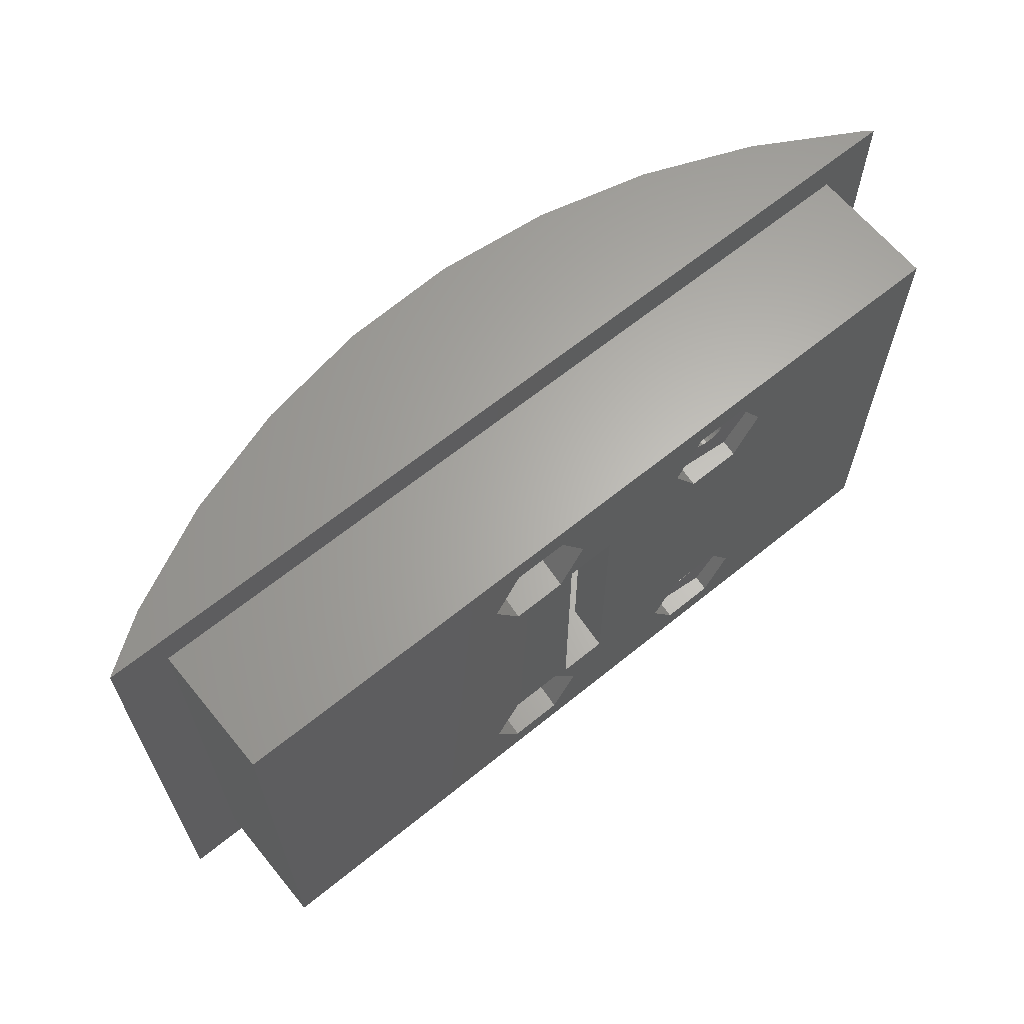
<metadata>
{"format":"stl","ext":"stl","renderer":"f3d","projection":"perspective","resolution":1024,"background":"white","views":[{"elev":64.3,"azim":-39.3,"up":"+Y"}]}
</metadata>
<code>
# stl→obj: 436 verts, 888 faces
v 21.92 -17.55 -3.94
v 27.96 17.55 -0.4519
v 27.96 -17.55 -0.4519
v 21.92 17.55 -3.94
v -11.94 8 -7.543
v -12.1 8 -7.515
v -11.94 12.55 -7.543
v -5.226 17.55 -8.726
v -5.226 12.55 -8.726
v -12.1 17.55 -7.515
v -5.226 -17.55 -8.726
v -11.94 -12.55 -7.543
v -5.226 -12.55 -8.726
v -12.1 -17.55 -7.515
v -12.1 -8 -7.515
v -11.94 -8 -7.543
v -18.73 8 -5.359
v -18.73 17.55 -5.359
v -18.73 -17.55 -5.359
v -18.73 -8 -5.359
v -22.32 -8 -3.608
v -25 -17.55 -2.301
v -22.32 8 -3.608
v -25 17.55 -2.301
v 28.54 17.55 0
v 28.54 -17.55 0
v -28.41 -17.55 0
v -28.41 17.55 0
v 15.45 -17.55 -6.553
v 8.682 -17.55 -8.24
v 1.745 -17.55 -8.97
v 15.45 17.55 -6.553
v 8.682 17.55 -8.24
v 1.745 17.55 -8.97
v 1.745 12.55 -8.97
v 1.745 -12.55 -8.97
v 13.22 -12.55 -7.109
v 8.682 -12.55 -8.24
v 13.22 12.55 -7.109
v 8.682 12.55 -8.24
v 25.05 15.05 0
v -25.05 15.05 0
v -25.05 -15.05 0
v 25.05 -15.05 0
v 25.05 -15.05 8
v 25.05 15.05 8
v 0.8058 -8 8
v -1.49 -10.35 8
v -1.403 -10.5 8
v -2.206 -8 8
v -3.059 -7.642 8
v -3.059 7.642 8
v -6.371 7.642 8
v -6.371 -7.642 8
v -25.05 15.05 8
v -8.028 10.5 8
v 10.99 -7.642 8
v 10.99 7.642 8
v 12.65 -10.5 8
v 7.682 7.642 8
v 7.682 -7.642 8
v 0.8058 8 8
v 6.026 10.5 8
v 12.65 10.5 8
v 10.99 13.36 8
v 7.682 13.36 8
v -1.49 10.65 8
v -1.403 10.5 8
v -3.059 13.36 8
v -25.05 -15.05 8
v -6.371 13.36 8
v 10.99 -13.36 8
v 7.682 -13.36 8
v 6.026 -10.5 8
v -1.49 -10.65 8
v -3.059 -13.36 8
v -6.371 -13.36 8
v -8.028 -10.5 8
v -1.49 10.35 8
v -2.206 8 8
v 12.07 12.55 6.075
v 12.07 -12.55 6.075
v -22.9 -8 3.016
v -12.94 8 3.887
v -12.94 -8 3.887
v -22.9 8 3.016
v -3.185 -10.13 4.74
v -1.93 -8 4.85
v -3.154 -10.23 4.743
v -1.93 8 4.85
v -3.143 10.33 4.744
v -3.126 10.5 4.746
v -3.237 -9.971 4.736
v -3.154 10.23 4.743
v -3.373 -9.736 4.724
v -3.185 10.13 4.74
v -3.554 -9.534 4.708
v -3.237 9.971 4.736
v -3.773 -9.374 4.689
v -3.373 9.736 4.724
v -4.02 -9.264 4.667
v -3.554 9.534 4.708
v -4.285 -9.207 4.644
v -3.773 9.374 4.689
v -4.556 -9.207 4.621
v -4.02 9.264 4.667
v -4.821 -9.264 4.597
v -4.285 9.207 4.644
v -4.556 9.207 4.621
v -4.821 9.264 4.597
v -5.068 -9.374 4.576
v -5.287 -9.534 4.557
v -5.355 -9.61 4.551
v -5.068 9.374 4.576
v -5.468 -9.736 4.541
v -5.287 9.534 4.557
v -5.553 -9.883 4.533
v -5.355 9.61 4.551
v -5.604 -9.971 4.529
v -5.468 9.736 4.541
v -5.687 -10.23 4.522
v -5.553 9.883 4.533
v -5.716 -10.5 4.519
v -5.604 9.971 4.529
v 10.76 -10.13 5.961
v 10.79 -10.23 5.963
v 10.8 10.33 5.964
v 10.82 10.5 5.966
v 10.71 -9.971 5.956
v 10.79 10.23 5.963
v 10.76 10.13 5.961
v 10.71 9.971 5.956
v 10.62 -9.824 5.949
v 10.62 9.824 5.949
v 10.57 -9.736 5.944
v 10.57 9.736 5.944
v 10.51 -9.66 5.938
v 10.51 9.66 5.938
v 10.39 -9.534 5.928
v 10.39 9.534 5.928
v 10.17 -9.374 5.909
v 10.17 9.374 5.909
v 9.926 -9.264 5.888
v 9.926 9.264 5.888
v 9.662 -9.207 5.864
v 9.662 9.207 5.864
v 9.391 -9.207 5.841
v 9.391 9.207 5.841
v 9.126 -9.264 5.818
v 9.126 9.264 5.818
v 1.059 -8 5.112
v 8.879 -9.374 5.796
v 8.66 -9.534 5.777
v 1.059 8 5.112
v 8.592 -9.61 5.771
v 8.879 9.374 5.796
v 8.478 -9.736 5.761
v 8.66 9.534 5.777
v 8.394 -9.883 5.753
v 8.592 9.61 5.771
v 8.343 -9.971 5.749
v 8.478 9.736 5.761
v 8.259 -10.23 5.742
v 8.394 9.883 5.753
v 8.231 -10.5 5.739
v 8.343 9.971 5.749
v 10.8 -10.33 5.964
v 10.82 -10.5 5.966
v 10.8 -10.67 5.964
v 10.79 -10.77 5.963
v 10.76 -10.87 5.961
v 10.71 -11.03 5.956
v 10.62 -11.18 5.949
v 10.57 -11.26 5.944
v 10.51 -11.34 5.938
v 10.39 -11.47 5.928
v 10.17 -11.63 5.909
v 9.926 -11.74 5.888
v 9.662 -11.79 5.864
v 9.391 -11.79 5.841
v 9.126 -11.74 5.818
v -3.554 -11.47 4.708
v 8.592 -11.39 5.771
v 8.66 -11.47 5.777
v 8.394 -11.12 5.753
v 8.478 -11.26 5.761
v 8.259 10.23 5.742
v 8.259 -10.77 5.742
v 8.343 -11.03 5.749
v -3.373 -11.26 4.724
v 8.879 -11.63 5.796
v -3.773 -11.63 4.689
v -3.143 -10.33 4.744
v -3.126 -10.5 4.746
v -3.143 -10.67 4.744
v -3.154 -10.77 4.743
v -4.02 -11.74 4.667
v -3.185 -10.87 4.74
v -3.237 -11.03 4.736
v -4.285 -11.79 4.644
v -12.94 -12.55 3.887
v -5.687 -10.77 4.522
v -5.604 -11.03 4.529
v -5.553 -11.12 4.533
v -5.468 -11.26 4.541
v -5.355 -11.39 4.551
v -5.287 -11.47 4.557
v -5.068 -11.63 4.576
v -4.821 -11.74 4.597
v -4.556 -11.79 4.621
v 10.8 10.67 5.964
v 10.79 10.77 5.963
v 10.76 10.87 5.961
v 10.71 11.03 5.956
v 10.62 11.18 5.949
v 10.57 11.26 5.944
v 10.51 11.34 5.938
v 10.39 11.47 5.928
v 10.17 11.63 5.909
v 9.926 11.74 5.888
v 9.662 11.79 5.864
v 9.391 11.79 5.841
v 9.126 11.74 5.818
v -3.373 11.26 4.724
v 8.592 11.39 5.771
v 8.478 11.26 5.761
v 8.394 11.12 5.753
v 8.343 11.03 5.749
v 8.231 10.5 5.739
v 8.259 10.77 5.742
v -3.554 11.47 4.708
v -3.185 10.87 4.74
v -3.154 10.77 4.743
v -3.143 10.67 4.744
v -3.237 11.03 4.736
v 8.66 11.47 5.777
v 8.879 11.63 5.796
v -3.773 11.63 4.689
v -4.02 11.74 4.667
v -4.285 11.79 4.644
v -12.94 12.55 3.887
v -4.556 11.79 4.621
v -5.687 10.23 4.522
v -5.716 10.5 4.519
v -5.687 10.77 4.522
v -5.604 11.03 4.529
v -5.553 11.12 4.533
v -5.468 11.26 4.541
v -5.355 11.39 4.551
v -5.287 11.47 4.557
v -4.821 11.74 4.597
v -5.068 11.63 4.576
v 10.71 -10.23 6.96
v 10.72 -10.32 6.96
v 10.73 -10.5 6.962
v 10.71 -10.77 6.96
v 10.72 -10.68 6.96
v 8.256 -11.03 6.745
v 8.303 -11.11 6.749
v 9.304 -9.207 6.837
v 9.574 -9.207 6.861
v 10.42 -9.665 6.935
v 10.49 -9.736 6.94
v 9.839 -11.74 6.884
v 10.09 -11.63 6.905
v 10.49 -11.26 6.94
v 10.53 -11.18 6.945
v 10.31 -11.47 6.925
v 10.53 -9.818 6.945
v 8.391 -11.26 6.757
v 8.509 -11.4 6.767
v 8.572 -11.47 6.773
v 10.42 -11.33 6.935
v 10.62 -9.971 6.952
v 10.62 -11.03 6.952
v 10.68 -10.86 6.957
v 9.839 -9.264 6.884
v 8.303 -9.889 6.749
v 8.391 -9.736 6.757
v 8.572 -9.534 6.773
v 8.791 -9.374 6.792
v 8.509 -9.605 6.767
v 8.256 -9.971 6.745
v 9.039 -9.264 6.814
v 8.144 -10.5 6.735
v 8.172 -10.77 6.738
v 10.68 -10.14 6.957
v 10.09 -9.374 6.905
v 10.31 -9.534 6.925
v 9.574 -11.79 6.861
v 8.172 -10.23 6.738
v 8.791 -11.63 6.792
v 9.304 -11.79 6.837
v 9.039 -11.74 6.814
v 10.71 10.77 6.96
v 10.72 10.68 6.96
v 8.391 9.736 6.757
v 8.509 9.605 6.767
v 10.73 10.5 6.962
v 8.572 9.534 6.773
v 9.304 11.79 6.837
v 9.574 11.79 6.861
v 10.42 11.33 6.935
v 10.49 11.26 6.94
v 8.791 9.374 6.792
v 9.039 9.264 6.814
v 10.53 11.18 6.945
v 10.53 9.818 6.945
v 10.62 9.971 6.952
v 10.62 11.03 6.952
v 9.839 9.264 6.884
v 10.09 9.374 6.905
v 10.68 10.14 6.957
v 10.72 10.32 6.96
v 9.839 11.74 6.884
v 8.303 11.11 6.749
v 8.391 11.26 6.757
v 8.144 10.5 6.735
v 8.172 10.23 6.738
v 9.304 9.207 6.837
v 9.574 9.207 6.861
v 8.509 11.4 6.767
v 8.572 11.47 6.773
v 8.256 11.03 6.745
v 8.791 11.63 6.792
v 9.039 11.74 6.814
v 10.68 10.86 6.957
v 10.09 11.63 6.905
v 10.31 11.47 6.925
v 8.256 9.971 6.745
v 8.303 9.889 6.749
v 8.172 10.77 6.738
v 10.49 9.736 6.94
v 10.31 9.534 6.925
v 10.42 9.665 6.935
v 10.71 10.23 6.96
v -3.241 -10.23 5.739
v -3.231 -10.32 5.74
v -5.803 -10.5 5.515
v -5.774 -10.77 5.518
v -3.213 -10.5 5.742
v -4.643 -9.207 5.617
v -4.372 -9.207 5.64
v -3.641 -11.47 5.704
v -3.46 -11.26 5.72
v -5.555 -9.736 5.537
v -5.438 -9.605 5.547
v -3.325 -9.971 5.732
v -3.27 -10.14 5.737
v -3.231 -10.68 5.74
v -3.46 -9.736 5.72
v -5.691 -9.971 5.525
v -5.643 -9.889 5.529
v -3.86 -9.374 5.685
v -3.641 -9.534 5.704
v -5.774 -10.23 5.518
v -3.325 -11.03 5.732
v -3.27 -10.86 5.737
v -5.555 -11.26 5.537
v -5.438 -11.4 5.547
v -3.86 -11.63 5.685
v -4.643 -11.79 5.617
v -4.372 -11.79 5.64
v -3.241 -10.77 5.739
v -5.374 -9.534 5.553
v -5.155 -9.374 5.572
v -4.108 -9.264 5.664
v -4.908 -9.264 5.594
v -5.691 -11.03 5.525
v -5.643 -11.11 5.529
v -5.374 -11.47 5.553
v -4.108 -11.74 5.664
v -5.155 -11.63 5.572
v -4.908 -11.74 5.594
v -3.241 10.77 5.739
v -3.231 10.68 5.74
v -5.803 10.5 5.515
v -5.774 10.23 5.518
v -3.213 10.5 5.742
v -4.643 11.79 5.617
v -4.372 11.79 5.64
v -3.641 9.534 5.704
v -3.46 9.736 5.72
v -3.231 10.32 5.74
v -5.555 11.26 5.537
v -5.438 11.4 5.547
v -3.325 11.03 5.732
v -3.27 10.86 5.737
v -3.46 11.26 5.72
v -5.691 11.03 5.525
v -5.643 11.11 5.529
v -3.86 11.63 5.685
v -3.641 11.47 5.704
v -5.774 10.77 5.518
v -5.555 9.736 5.537
v -5.438 9.605 5.547
v -4.643 9.207 5.617
v -4.372 9.207 5.64
v -3.86 9.374 5.685
v -5.374 11.47 5.553
v -5.155 11.63 5.572
v -3.241 10.23 5.739
v -4.108 11.74 5.664
v -4.908 11.74 5.594
v -3.325 9.971 5.732
v -3.27 10.14 5.737
v -5.691 9.971 5.525
v -5.643 9.889 5.529
v -5.374 9.534 5.553
v -4.108 9.264 5.664
v -5.155 9.374 5.572
v -4.908 9.264 5.594
v 11.08 -7.642 6.993
v 11.08 -13.36 6.993
v 7.795 -7.642 6.705
v 7.795 -13.36 6.705
v 12.73 -10.5 7.136
v 6.152 -10.5 6.561
v 12.73 10.5 7.136
v 11.08 13.36 6.993
v 7.795 7.642 6.705
v 7.795 13.36 6.705
v 6.152 10.5 6.561
v 11.08 7.642 6.993
v -2.864 -7.642 5.772
v -1.22 -10.5 5.916
v -6.151 -13.36 5.485
v -7.795 -10.5 5.341
v -2.864 -13.36 5.772
v -6.151 -7.642 5.485
v -2.864 13.36 5.772
v -1.22 10.5 5.916
v -2.864 7.642 5.772
v -6.151 7.642 5.485
v -7.795 10.5 5.341
v -6.151 13.36 5.485
f 1 2 3
f 2 1 4
f 5 6 7
f 7 8 9
f 7 10 8
f 10 7 6
f 11 12 13
f 14 12 11
f 15 12 14
f 12 15 16
f 17 10 6
f 10 17 18
f 19 15 14
f 15 19 20
f 19 21 20
f 21 22 23
f 22 21 19
f 23 18 17
f 23 24 18
f 24 23 22
f 3 25 26
f 25 3 2
f 27 24 22
f 24 27 28
f 1 26 27
f 19 27 22
f 26 1 3
f 27 19 1
f 19 29 1
f 14 29 19
f 14 30 29
f 11 30 14
f 30 11 31
f 4 25 2
f 25 4 28
f 18 28 4
f 28 18 24
f 32 18 4
f 32 10 18
f 33 10 32
f 33 8 10
f 8 33 34
f 9 34 35
f 34 9 8
f 11 36 31
f 36 11 13
f 29 4 1
f 4 29 32
f 29 37 32
f 30 37 29
f 37 30 38
f 39 32 37
f 33 39 40
f 39 33 32
f 35 33 40
f 33 35 34
f 31 38 30
f 38 31 36
f 25 41 26
f 28 41 25
f 42 28 43
f 41 28 42
f 44 26 41
f 27 44 43
f 44 27 26
f 27 43 28
f 45 41 46
f 41 45 44
f 47 48 49
f 50 48 47
f 50 51 48
f 52 51 50
f 53 51 52
f 53 54 51
f 55 53 56
f 53 55 54
f 57 45 58
f 45 57 59
f 60 57 58
f 60 61 57
f 62 60 63
f 60 62 61
f 58 46 64
f 46 65 64
f 46 66 65
f 47 61 62
f 67 63 66
f 63 68 62
f 63 67 68
f 66 69 67
f 46 69 66
f 55 69 46
f 70 54 55
f 71 55 56
f 69 55 71
f 46 58 45
f 72 45 59
f 73 45 72
f 61 47 74
f 49 74 47
f 75 74 49
f 74 75 73
f 76 73 75
f 76 45 73
f 70 76 77
f 54 70 78
f 76 70 45
f 78 70 77
f 79 62 68
f 79 80 62
f 80 52 50
f 52 80 79
f 43 55 42
f 55 43 70
f 41 55 46
f 55 41 42
f 43 45 70
f 45 43 44
f 37 81 39
f 81 37 82
f 83 84 85
f 84 83 86
f 87 88 89
f 90 91 92
f 93 88 87
f 90 94 91
f 95 88 93
f 90 96 94
f 97 88 95
f 90 98 96
f 99 88 97
f 90 100 98
f 101 88 99
f 90 102 100
f 103 88 101
f 90 104 102
f 105 88 103
f 90 106 104
f 107 88 105
f 90 108 106
f 88 107 90
f 90 109 108
f 110 90 107
f 90 110 109
f 85 107 111
f 107 85 110
f 85 111 112
f 84 110 85
f 85 112 113
f 110 84 114
f 85 113 115
f 114 84 116
f 85 115 117
f 116 84 118
f 85 117 119
f 118 84 120
f 85 119 121
f 120 84 122
f 85 121 123
f 122 84 124
f 125 82 126
f 81 127 128
f 129 82 125
f 81 130 127
f 82 129 81
f 81 131 130
f 132 81 129
f 81 132 131
f 133 132 129
f 133 134 132
f 135 134 133
f 135 136 134
f 137 136 135
f 137 138 136
f 139 138 137
f 139 140 138
f 141 140 139
f 141 142 140
f 143 142 141
f 143 144 142
f 145 144 143
f 145 146 144
f 147 146 145
f 147 148 146
f 149 148 147
f 149 150 148
f 151 149 152
f 149 151 150
f 151 152 153
f 154 150 151
f 151 153 155
f 150 154 156
f 151 155 157
f 156 154 158
f 151 157 159
f 158 154 160
f 151 159 161
f 160 154 162
f 151 161 163
f 162 154 164
f 151 163 165
f 164 154 166
f 167 82 168
f 82 169 168
f 82 170 169
f 82 171 170
f 82 172 171
f 82 173 172
f 82 174 173
f 82 175 174
f 82 176 175
f 82 177 176
f 82 178 177
f 82 179 178
f 82 180 179
f 82 181 180
f 182 183 184
f 151 185 186
f 166 154 187
f 188 151 165
f 189 151 188
f 185 151 189
f 183 190 186
f 182 184 191
f 186 190 151
f 192 191 181
f 193 88 194
f 195 151 196
f 197 181 82
f 151 194 88
f 194 151 195
f 151 198 196
f 151 199 198
f 151 190 199
f 183 182 190
f 191 192 182
f 181 197 192
f 82 200 197
f 201 200 82
f 85 123 201
f 202 201 123
f 203 201 202
f 204 201 203
f 205 201 204
f 206 201 205
f 207 201 206
f 208 201 207
f 209 201 208
f 210 201 209
f 200 201 210
f 126 82 167
f 211 81 128
f 212 81 211
f 213 81 212
f 214 81 213
f 215 81 214
f 216 81 215
f 217 81 216
f 218 81 217
f 219 81 218
f 220 81 219
f 221 81 220
f 222 81 221
f 223 81 222
f 224 225 226
f 154 227 228
f 187 154 229
f 229 154 230
f 230 154 228
f 227 154 226
f 224 226 154
f 231 225 224
f 92 154 90
f 232 154 233
f 89 88 193
f 154 92 234
f 154 234 233
f 235 154 232
f 224 154 235
f 225 231 236
f 236 231 237
f 238 237 231
f 237 238 223
f 239 223 238
f 223 239 81
f 240 81 239
f 241 240 242
f 124 84 243
f 243 84 244
f 241 244 84
f 244 241 245
f 245 241 246
f 246 241 247
f 247 241 248
f 248 241 249
f 249 241 250
f 240 241 81
f 251 241 242
f 252 241 251
f 250 241 252
f 84 7 241
f 7 84 5
f 201 16 85
f 16 201 12
f 35 81 241
f 9 241 7
f 35 241 9
f 81 35 40
f 81 40 39
f 38 82 37
f 36 82 38
f 82 36 201
f 201 13 12
f 201 36 13
f 83 23 86
f 23 83 21
f 17 86 23
f 86 17 84
f 6 84 17
f 84 6 5
f 20 83 85
f 83 20 21
f 85 15 20
f 15 85 16
f 151 62 154
f 62 151 47
f 50 90 80
f 90 50 88
f 90 62 80
f 62 90 154
f 88 47 151
f 47 88 50
f 167 253 126
f 253 167 254
f 168 254 167
f 254 168 255
f 256 169 170
f 169 256 257
f 185 258 259
f 258 185 189
f 260 145 261
f 145 260 147
f 135 262 137
f 262 135 263
f 177 264 265
f 264 177 178
f 266 173 174
f 173 266 267
f 176 265 268
f 265 176 177
f 133 263 135
f 263 133 269
f 186 259 270
f 259 186 185
f 184 271 272
f 271 184 183
f 268 175 176
f 175 268 273
f 129 269 133
f 269 129 274
f 275 171 172
f 171 275 276
f 257 168 169
f 168 257 255
f 261 143 277
f 143 261 145
f 278 157 279
f 157 278 159
f 174 273 266
f 273 174 175
f 280 152 281
f 152 280 153
f 279 155 282
f 155 279 157
f 283 159 278
f 159 283 161
f 281 149 284
f 149 281 152
f 270 183 186
f 183 270 271
f 188 285 286
f 285 188 165
f 125 274 129
f 274 125 287
f 126 287 125
f 287 126 253
f 288 139 289
f 139 288 141
f 137 289 139
f 289 137 262
f 277 141 288
f 141 277 143
f 170 276 256
f 276 170 171
f 267 172 173
f 172 267 275
f 178 290 264
f 290 178 179
f 284 147 260
f 147 284 149
f 285 163 291
f 163 285 165
f 291 161 283
f 161 291 163
f 191 272 292
f 272 191 184
f 179 293 290
f 293 179 180
f 181 292 294
f 292 181 191
f 189 286 258
f 286 189 188
f 282 153 280
f 153 282 155
f 180 294 293
f 294 180 181
f 211 295 212
f 295 211 296
f 297 160 162
f 160 297 298
f 128 296 211
f 296 128 299
f 158 298 300
f 298 158 160
f 301 221 302
f 221 301 222
f 216 303 217
f 303 216 304
f 150 305 306
f 305 150 156
f 215 304 216
f 304 215 307
f 308 132 134
f 132 308 309
f 214 307 215
f 307 214 310
f 142 311 312
f 311 142 144
f 309 131 132
f 131 309 313
f 314 128 127
f 128 314 299
f 302 220 315
f 220 302 221
f 316 226 317
f 226 316 227
f 156 300 305
f 300 156 158
f 187 318 319
f 318 187 229
f 146 320 321
f 320 146 148
f 148 306 320
f 306 148 150
f 322 236 323
f 236 322 225
f 317 225 322
f 225 317 226
f 324 227 316
f 227 324 228
f 325 223 326
f 223 325 237
f 323 237 325
f 237 323 236
f 213 310 214
f 310 213 327
f 212 327 213
f 327 212 295
f 328 218 329
f 218 328 219
f 217 329 218
f 329 217 303
f 315 219 328
f 219 315 220
f 164 330 331
f 330 164 166
f 166 319 330
f 319 166 187
f 326 222 301
f 222 326 223
f 332 228 324
f 228 332 230
f 333 134 136
f 134 333 308
f 334 138 140
f 138 334 335
f 140 312 334
f 312 140 142
f 162 331 297
f 331 162 164
f 318 230 332
f 230 318 229
f 336 127 130
f 127 336 314
f 130 313 336
f 313 130 131
f 144 321 311
f 321 144 146
f 136 335 333
f 335 136 138
f 193 337 89
f 337 193 338
f 202 339 340
f 339 202 123
f 194 338 193
f 338 194 341
f 342 103 343
f 103 342 105
f 344 190 182
f 190 344 345
f 346 113 347
f 113 346 115
f 87 348 93
f 348 87 349
f 350 194 195
f 194 350 341
f 93 351 95
f 351 93 348
f 352 117 353
f 117 352 119
f 354 97 355
f 97 354 99
f 339 121 356
f 121 339 123
f 357 198 199
f 198 357 358
f 345 199 190
f 199 345 357
f 89 349 87
f 349 89 337
f 359 206 205
f 206 359 360
f 182 361 344
f 361 182 192
f 200 362 363
f 362 200 210
f 364 195 196
f 195 364 350
f 365 111 366
f 111 365 112
f 353 115 346
f 115 353 117
f 343 101 367
f 101 343 103
f 367 99 354
f 99 367 101
f 95 355 97
f 355 95 351
f 356 119 352
f 119 356 121
f 196 358 364
f 358 196 198
f 368 105 342
f 105 368 107
f 204 369 370
f 369 204 203
f 205 370 359
f 370 205 204
f 203 340 369
f 340 203 202
f 207 360 371
f 360 207 206
f 197 363 372
f 363 197 200
f 192 372 361
f 372 192 197
f 347 112 365
f 112 347 113
f 366 107 368
f 107 366 111
f 208 371 373
f 371 208 207
f 210 374 362
f 374 210 209
f 209 373 374
f 373 209 208
f 234 375 233
f 375 234 376
f 243 377 378
f 377 243 244
f 92 376 234
f 376 92 379
f 380 240 381
f 240 380 242
f 382 100 102
f 100 382 383
f 384 92 91
f 92 384 379
f 385 249 386
f 249 385 248
f 232 387 235
f 387 232 388
f 235 389 224
f 389 235 387
f 390 247 391
f 247 390 246
f 392 231 393
f 231 392 238
f 377 245 394
f 245 377 244
f 233 388 232
f 388 233 375
f 395 118 120
f 118 395 396
f 108 397 398
f 397 108 109
f 102 399 382
f 399 102 104
f 400 252 401
f 252 400 250
f 391 248 385
f 248 391 247
f 402 91 94
f 91 402 384
f 381 239 403
f 239 381 240
f 403 238 392
f 238 403 239
f 224 393 231
f 393 224 389
f 404 242 380
f 242 404 251
f 405 96 98
f 96 405 406
f 383 98 100
f 98 383 405
f 122 407 408
f 407 122 124
f 120 408 395
f 408 120 122
f 124 378 407
f 378 124 243
f 394 246 390
f 246 394 245
f 116 396 409
f 396 116 118
f 106 398 410
f 398 106 108
f 104 410 399
f 410 104 106
f 386 250 400
f 250 386 249
f 401 251 404
f 251 401 252
f 94 406 402
f 406 94 96
f 114 409 411
f 409 114 116
f 109 412 397
f 412 109 110
f 110 411 412
f 411 110 114
f 413 255 414
f 413 254 255
f 413 253 254
f 413 287 253
f 413 274 287
f 413 269 274
f 413 263 269
f 413 262 263
f 413 289 262
f 413 288 289
f 413 277 288
f 413 261 277
f 413 260 261
f 415 260 413
f 260 415 284
f 284 415 281
f 291 415 285
f 283 415 291
f 278 415 283
f 279 415 278
f 282 415 279
f 280 415 282
f 281 415 280
f 257 414 255
f 256 414 257
f 276 414 256
f 275 414 276
f 267 414 275
f 266 414 267
f 273 414 266
f 268 414 273
f 265 414 268
f 264 414 265
f 290 414 264
f 293 414 290
f 416 293 294
f 416 294 292
f 416 292 272
f 416 285 415
f 293 416 414
f 271 416 272
f 270 416 271
f 259 416 270
f 258 416 259
f 286 416 258
f 285 416 286
f 415 57 61
f 57 415 413
f 417 57 413
f 57 417 59
f 74 415 61
f 415 74 418
f 416 74 73
f 74 416 418
f 417 413 414
f 72 417 414
f 417 72 59
f 416 72 414
f 72 416 73
f 416 415 418
f 419 65 420
f 65 419 64
f 421 422 423
f 419 420 424
f 421 58 424
f 58 421 60
f 421 63 60
f 63 421 423
f 63 422 66
f 422 63 423
f 420 299 424
f 420 296 299
f 420 295 296
f 420 327 295
f 420 310 327
f 420 307 310
f 420 304 307
f 420 303 304
f 420 329 303
f 420 328 329
f 420 315 328
f 420 302 315
f 420 301 302
f 422 301 420
f 301 422 326
f 326 422 325
f 332 422 318
f 324 422 332
f 316 422 324
f 317 422 316
f 322 422 317
f 323 422 322
f 325 422 323
f 314 424 299
f 336 424 314
f 313 424 336
f 309 424 313
f 308 424 309
f 333 424 308
f 335 424 333
f 334 424 335
f 312 424 334
f 311 424 312
f 321 424 311
f 320 424 321
f 421 320 306
f 421 306 305
f 421 305 300
f 421 318 422
f 320 421 424
f 298 421 300
f 297 421 298
f 331 421 297
f 330 421 331
f 319 421 330
f 318 421 319
f 422 65 66
f 65 422 420
f 58 419 424
f 419 58 64
f 425 48 51
f 48 425 426
f 427 78 77
f 78 427 428
f 426 49 48
f 429 75 426
f 75 429 76
f 426 425 429
f 49 426 75
f 78 430 54
f 430 78 428
f 427 430 428
f 427 76 429
f 76 427 77
f 425 341 429
f 425 338 341
f 425 337 338
f 425 349 337
f 425 348 349
f 425 351 348
f 425 355 351
f 425 354 355
f 425 367 354
f 425 343 367
f 425 342 343
f 430 342 425
f 342 430 368
f 368 430 366
f 356 430 339
f 352 430 356
f 353 430 352
f 346 430 353
f 347 430 346
f 365 430 347
f 366 430 365
f 350 429 341
f 364 429 350
f 358 429 364
f 357 429 358
f 345 429 357
f 344 429 345
f 361 429 344
f 372 429 361
f 363 429 372
f 362 429 363
f 427 362 374
f 427 374 373
f 427 373 371
f 427 339 430
f 362 427 429
f 360 427 371
f 359 427 360
f 370 427 359
f 369 427 370
f 340 427 369
f 339 427 340
f 430 51 54
f 51 430 425
f 431 67 69
f 67 431 432
f 432 68 67
f 433 79 432
f 79 433 52
f 432 431 433
f 434 56 53
f 56 434 435
f 68 432 79
f 434 52 433
f 52 434 53
f 434 436 435
f 56 436 71
f 436 56 435
f 431 379 433
f 431 376 379
f 431 375 376
f 431 388 375
f 431 387 388
f 431 389 387
f 431 393 389
f 431 392 393
f 431 403 392
f 431 381 403
f 431 380 381
f 436 380 431
f 380 436 404
f 404 436 401
f 394 436 377
f 390 436 394
f 391 436 390
f 385 436 391
f 386 436 385
f 400 436 386
f 401 436 400
f 384 433 379
f 402 433 384
f 406 433 402
f 405 433 406
f 383 433 405
f 382 433 383
f 399 433 382
f 410 433 399
f 398 433 410
f 397 433 398
f 434 397 412
f 434 412 411
f 434 411 409
f 434 377 436
f 397 434 433
f 396 434 409
f 395 434 396
f 408 434 395
f 407 434 408
f 378 434 407
f 377 434 378
f 436 69 71
f 69 436 431

</code>
